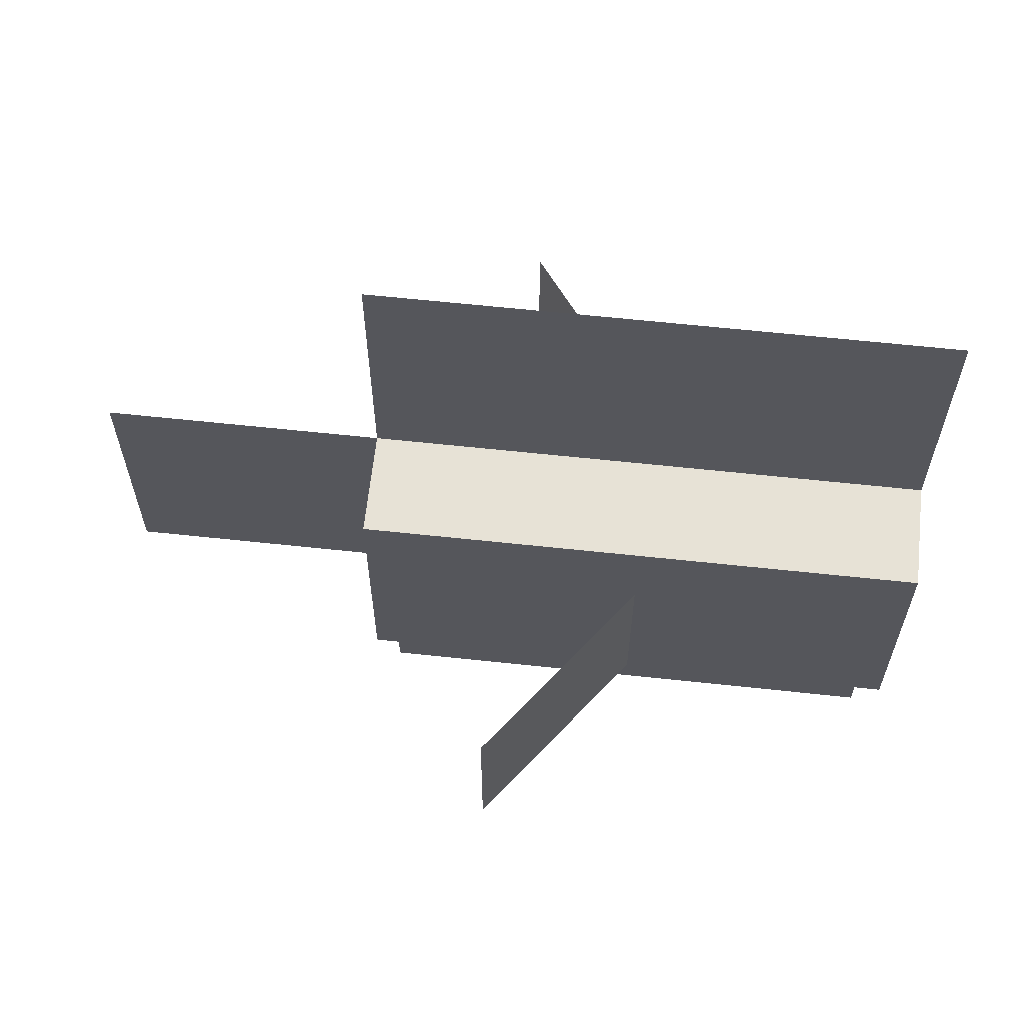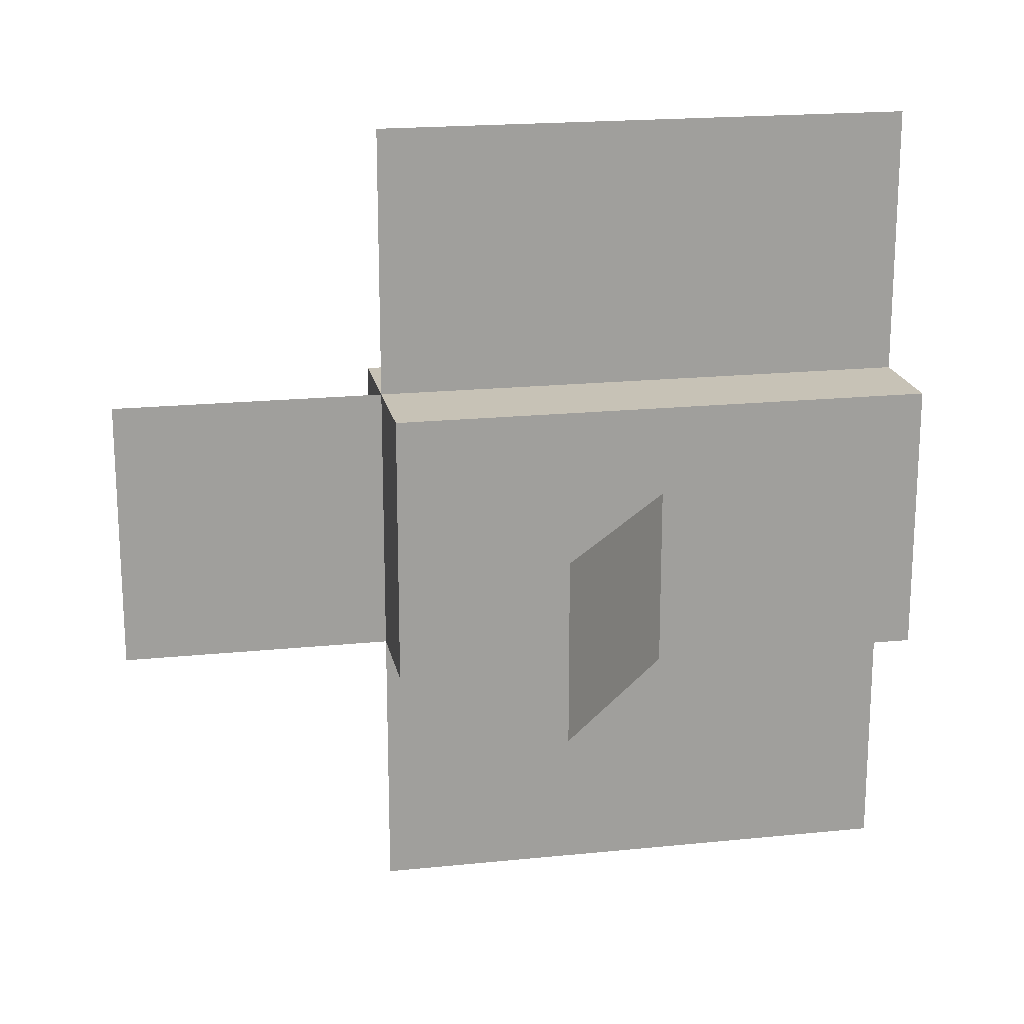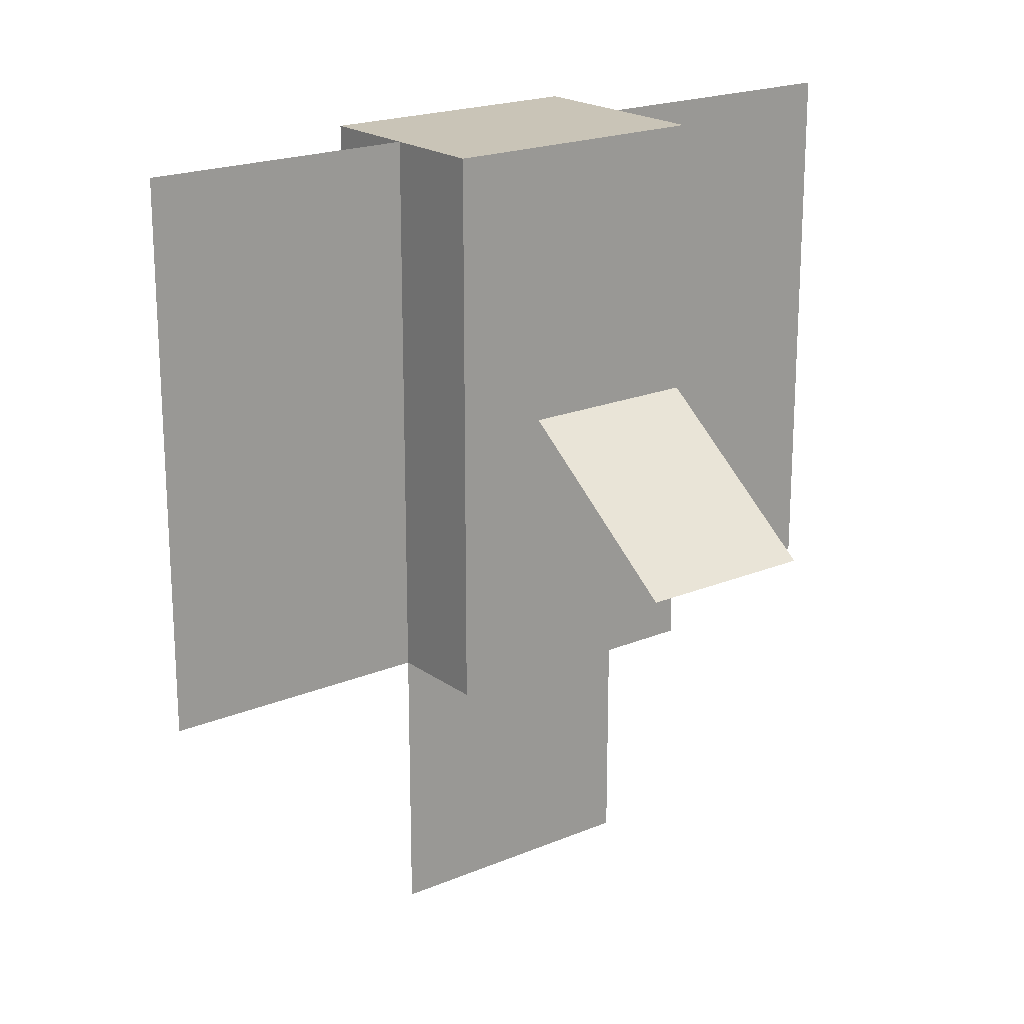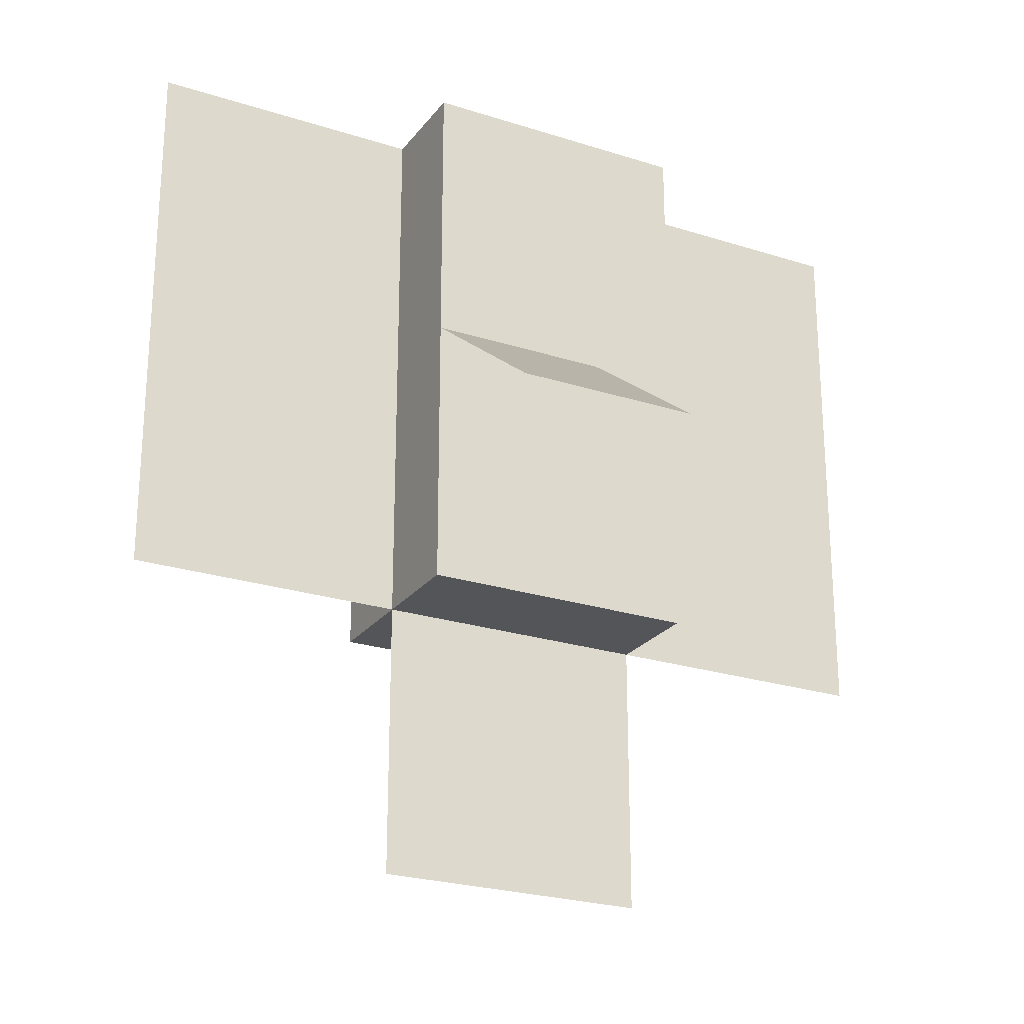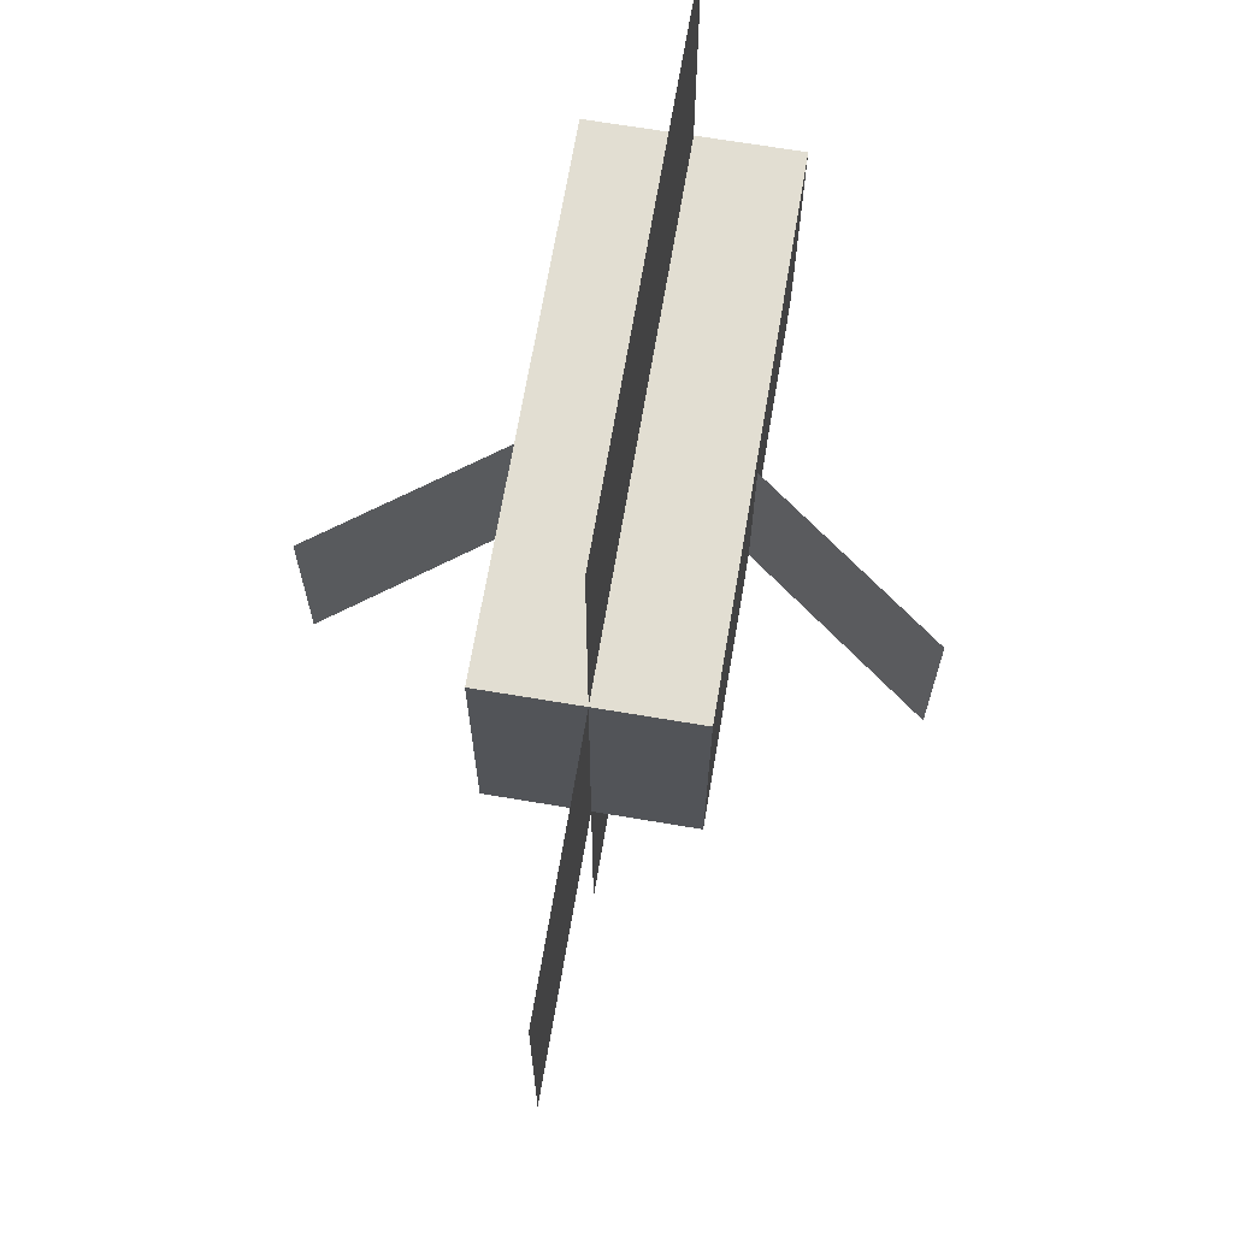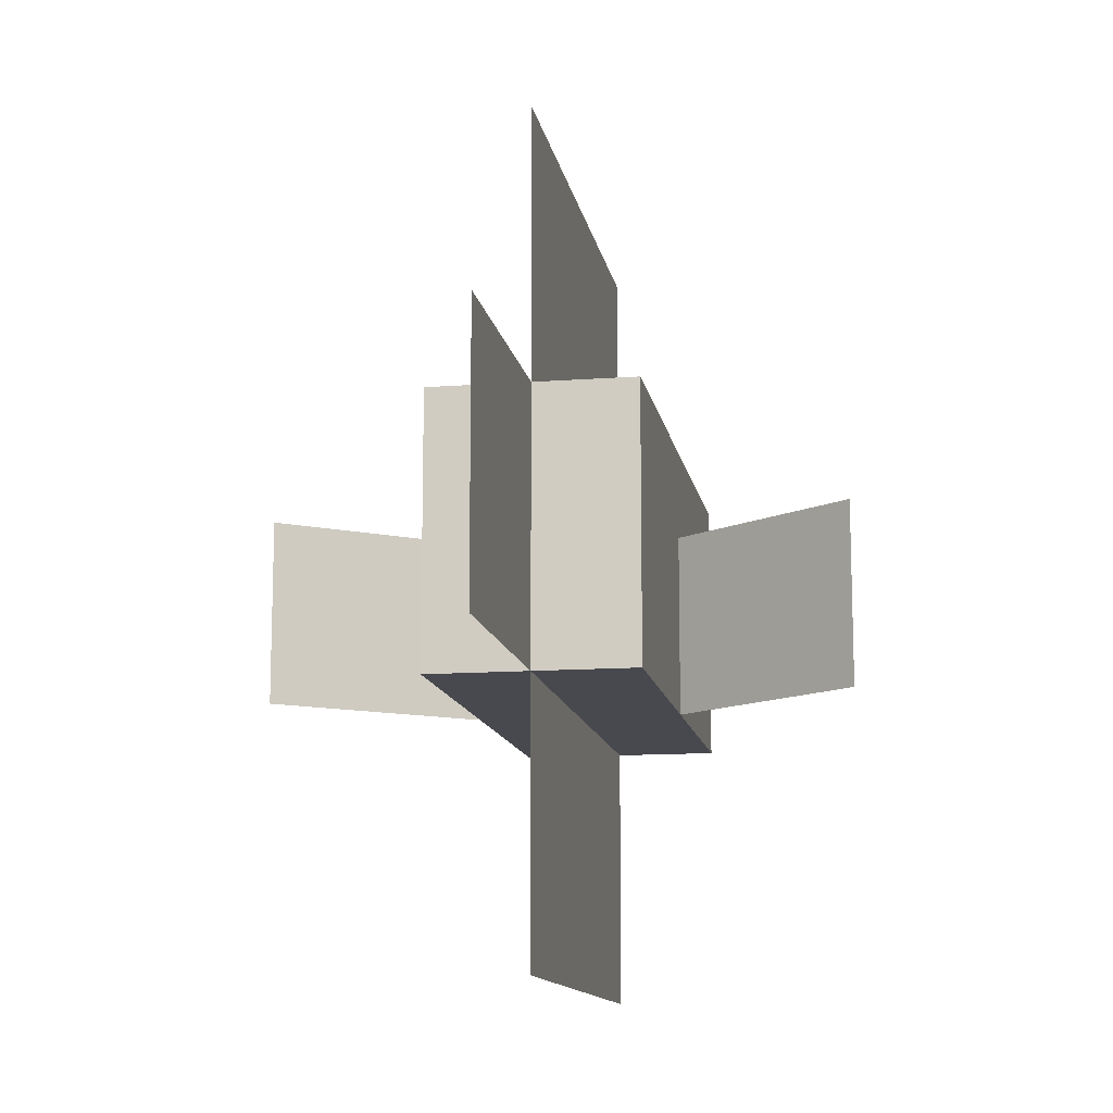
<metadata>
{"format":"obj","ext":"obj","renderer":"f3d","projection":"perspective","resolution":1024,"background":"white","views":[{"elev":63.4,"azim":-83.8,"up":"+Y"},{"elev":19.1,"azim":-101.0,"up":"+Y"},{"elev":20.0,"azim":-127.6,"up":"+Z"},{"elev":-24.3,"azim":62.1,"up":"+Z"},{"elev":68.0,"azim":-170.4,"up":"+Y"},{"elev":-12.6,"azim":-170.1,"up":"+Y"}]}
</metadata>
<code>
o Cube.002_Cube
v 0.75 -1 -2
v 0.75 1 -2
v 0.75 -1 2
v 0.75 1 2
v -0.75 -1 -2
v -0.75 1 -2
v -0.75 -1 2
v -0.75 1 2
v 1e-06 -1 2
v 1e-06 1 2
v -1e-06 -1 -2
v -1e-06 1 -2
v -1e-06 -1 -4
v -1e-06 1 -4
v 1e-06 3 2
v -1e-06 3 -2
v 0.75 -1 -0
v -0.75 -1 0
v 1e-06 -3 2
v 0.75 0.3333 -0
v 2.083 -1 -1
v 2.083 0.3333 -1
v -0.75 0.3333 0
v -2.083 -1 -1
v -2.083 0.3333 -1
v -1e-06 -3 -2
v -2.083 -1 -1
v -2.083 0.3333 -1
v -0.75 -1 0
v -0.75 0.3333 0
v 2.083 -1 -1
v 2.083 0.3333 -1
v 0.75 -1 -0
v 0.75 0.3333 -0
v -1e-06 -1 -4
v -1e-06 1 -4
v -1e-06 -1 -2
v -1e-06 1 -2
v -1e-06 -1 -2
v 1e-06 -1 2
v -1e-06 -3 -2
v 1e-06 -3 2
v -1e-06 1 -2
v 1e-06 1 2
v -1e-06 3 -2
v 1e-06 3 2
f 11 9 19 26
f 20 22 21 17
f 23 25 24 18
f 1 2 4 3
f 6 5 7 8
f 15 10 12 16
f 2 6 8 4
f 3 7 5 1
f 1 5 6 2
f 4 8 7 3
f 14 12 11 13
f 28 30 29 27
f 32 34 33 31
f 38 36 35 37
f 40 39 41 42
f 45 43 44 46
l 9 3
l 10 8
l 11 5
l 12 2
l 7 9
l 4 10
l 1 11
l 6 12

</code>
